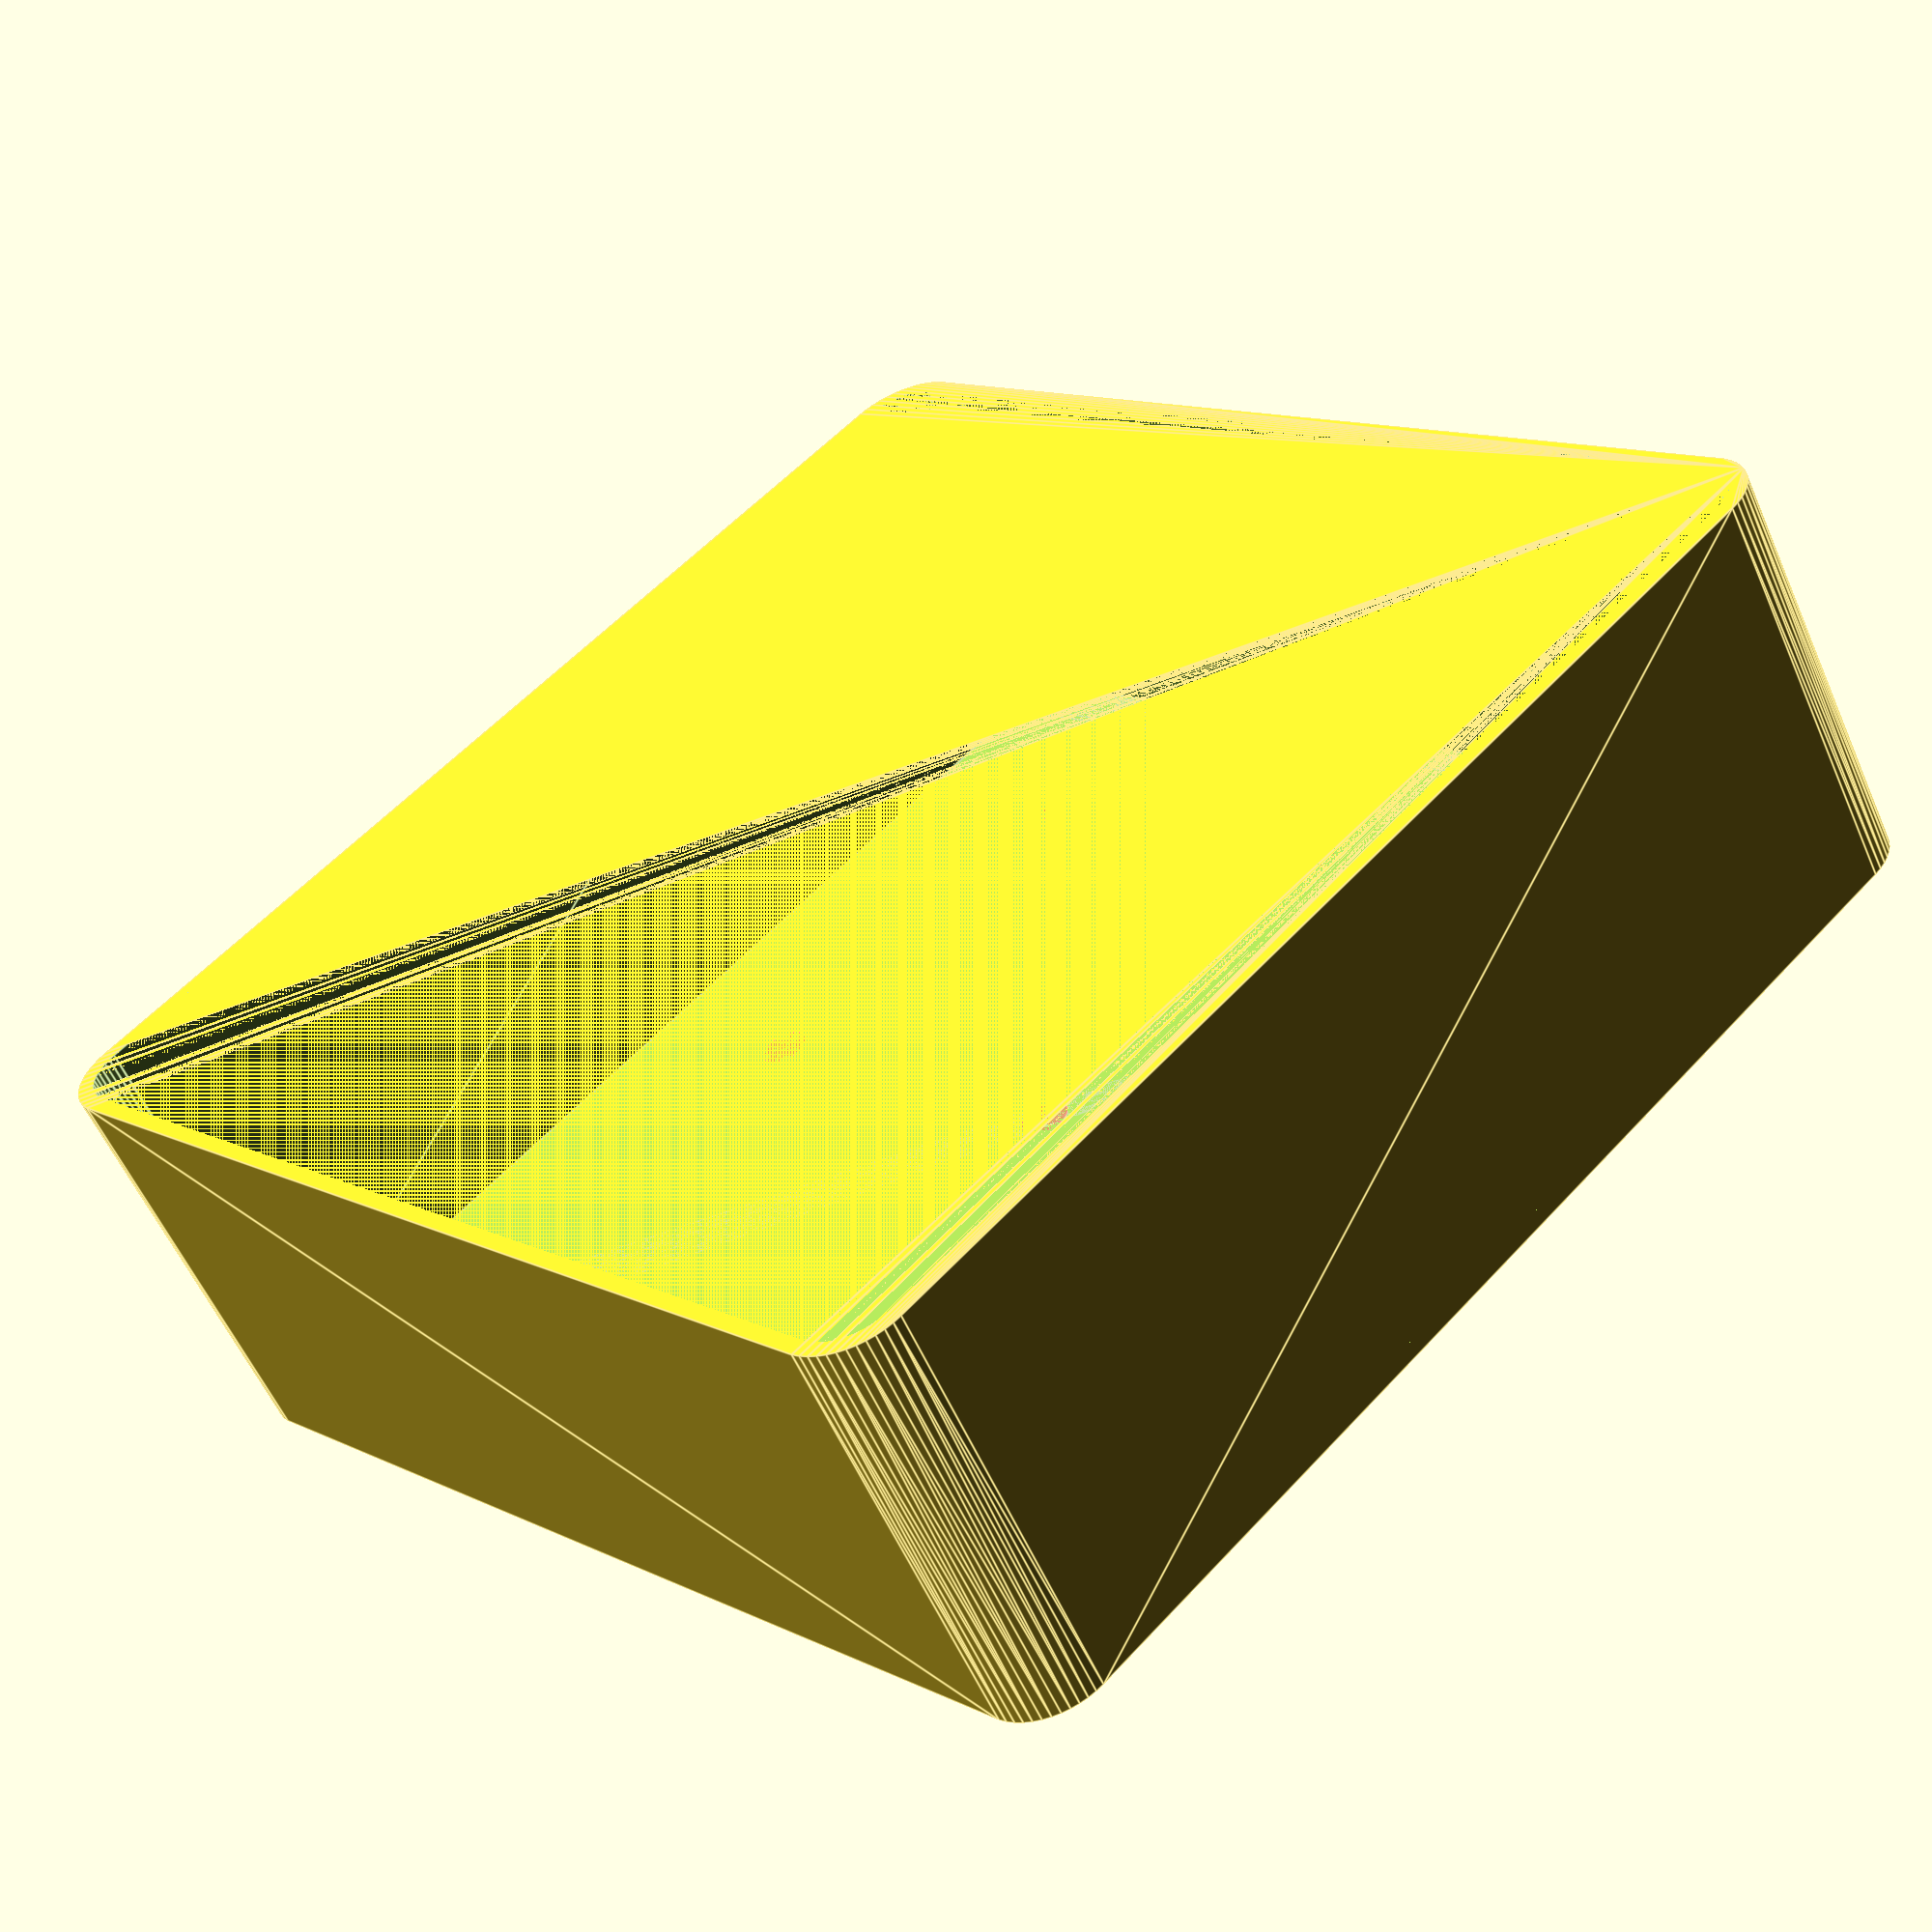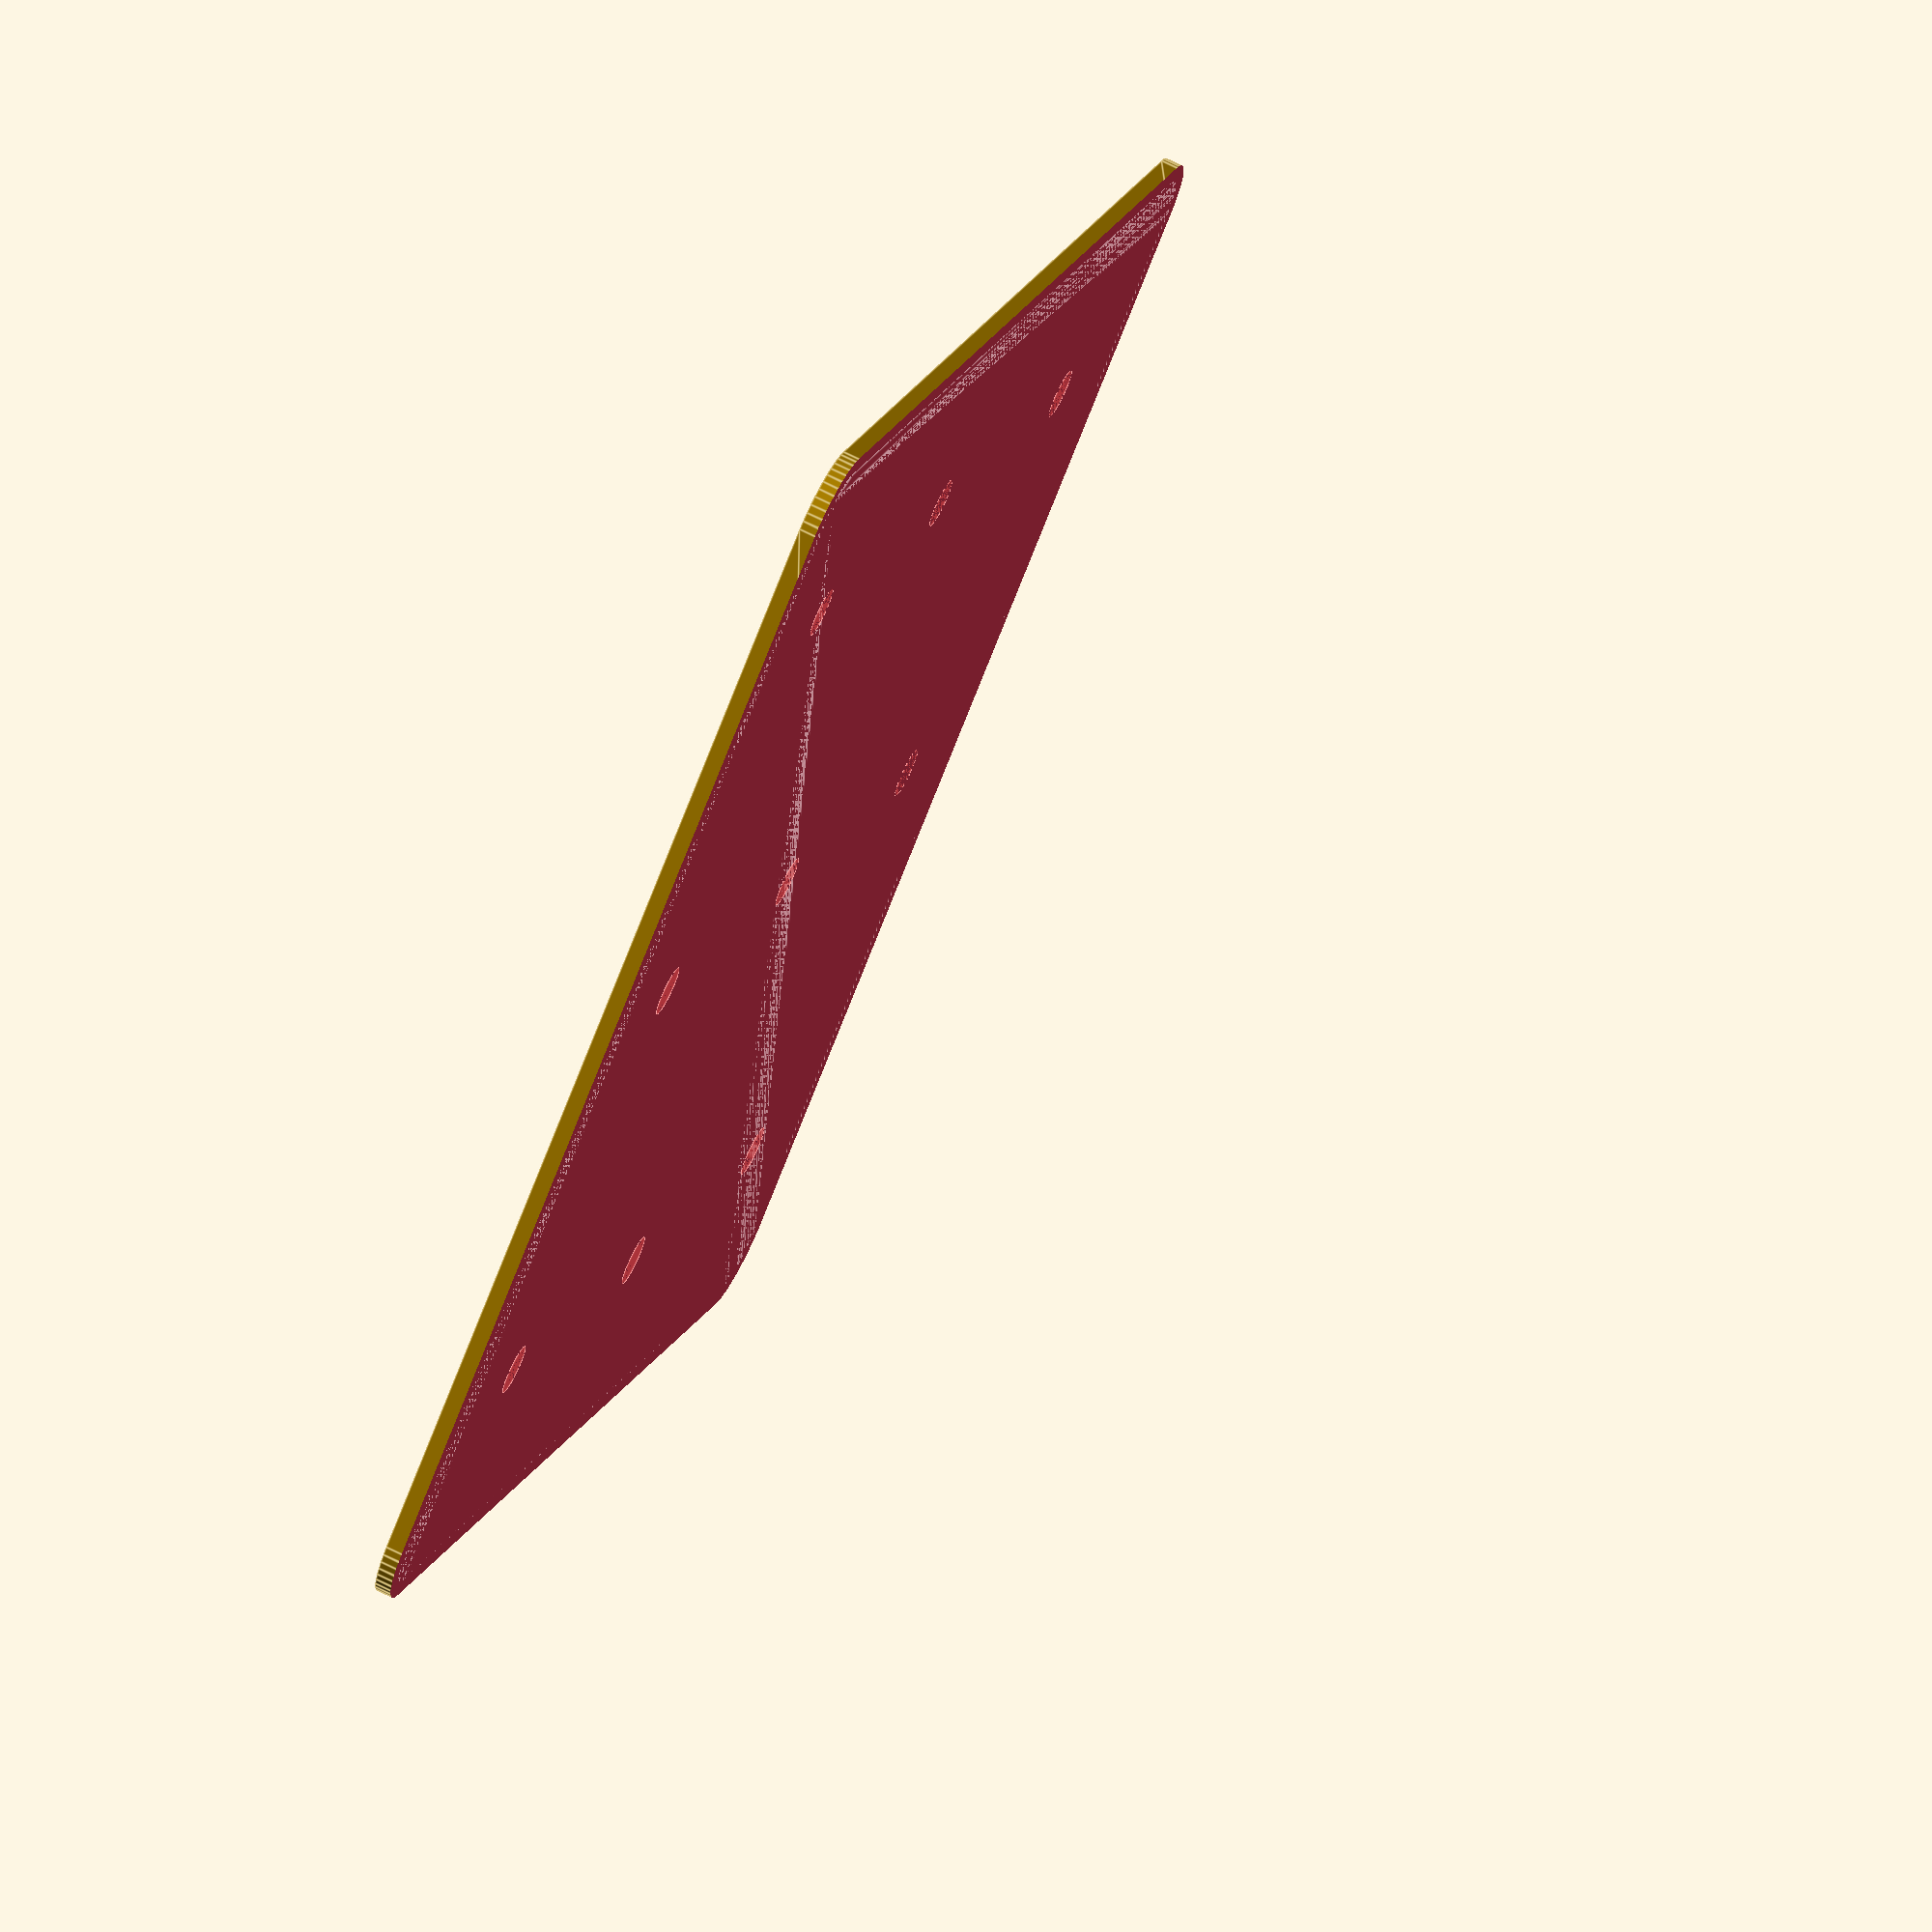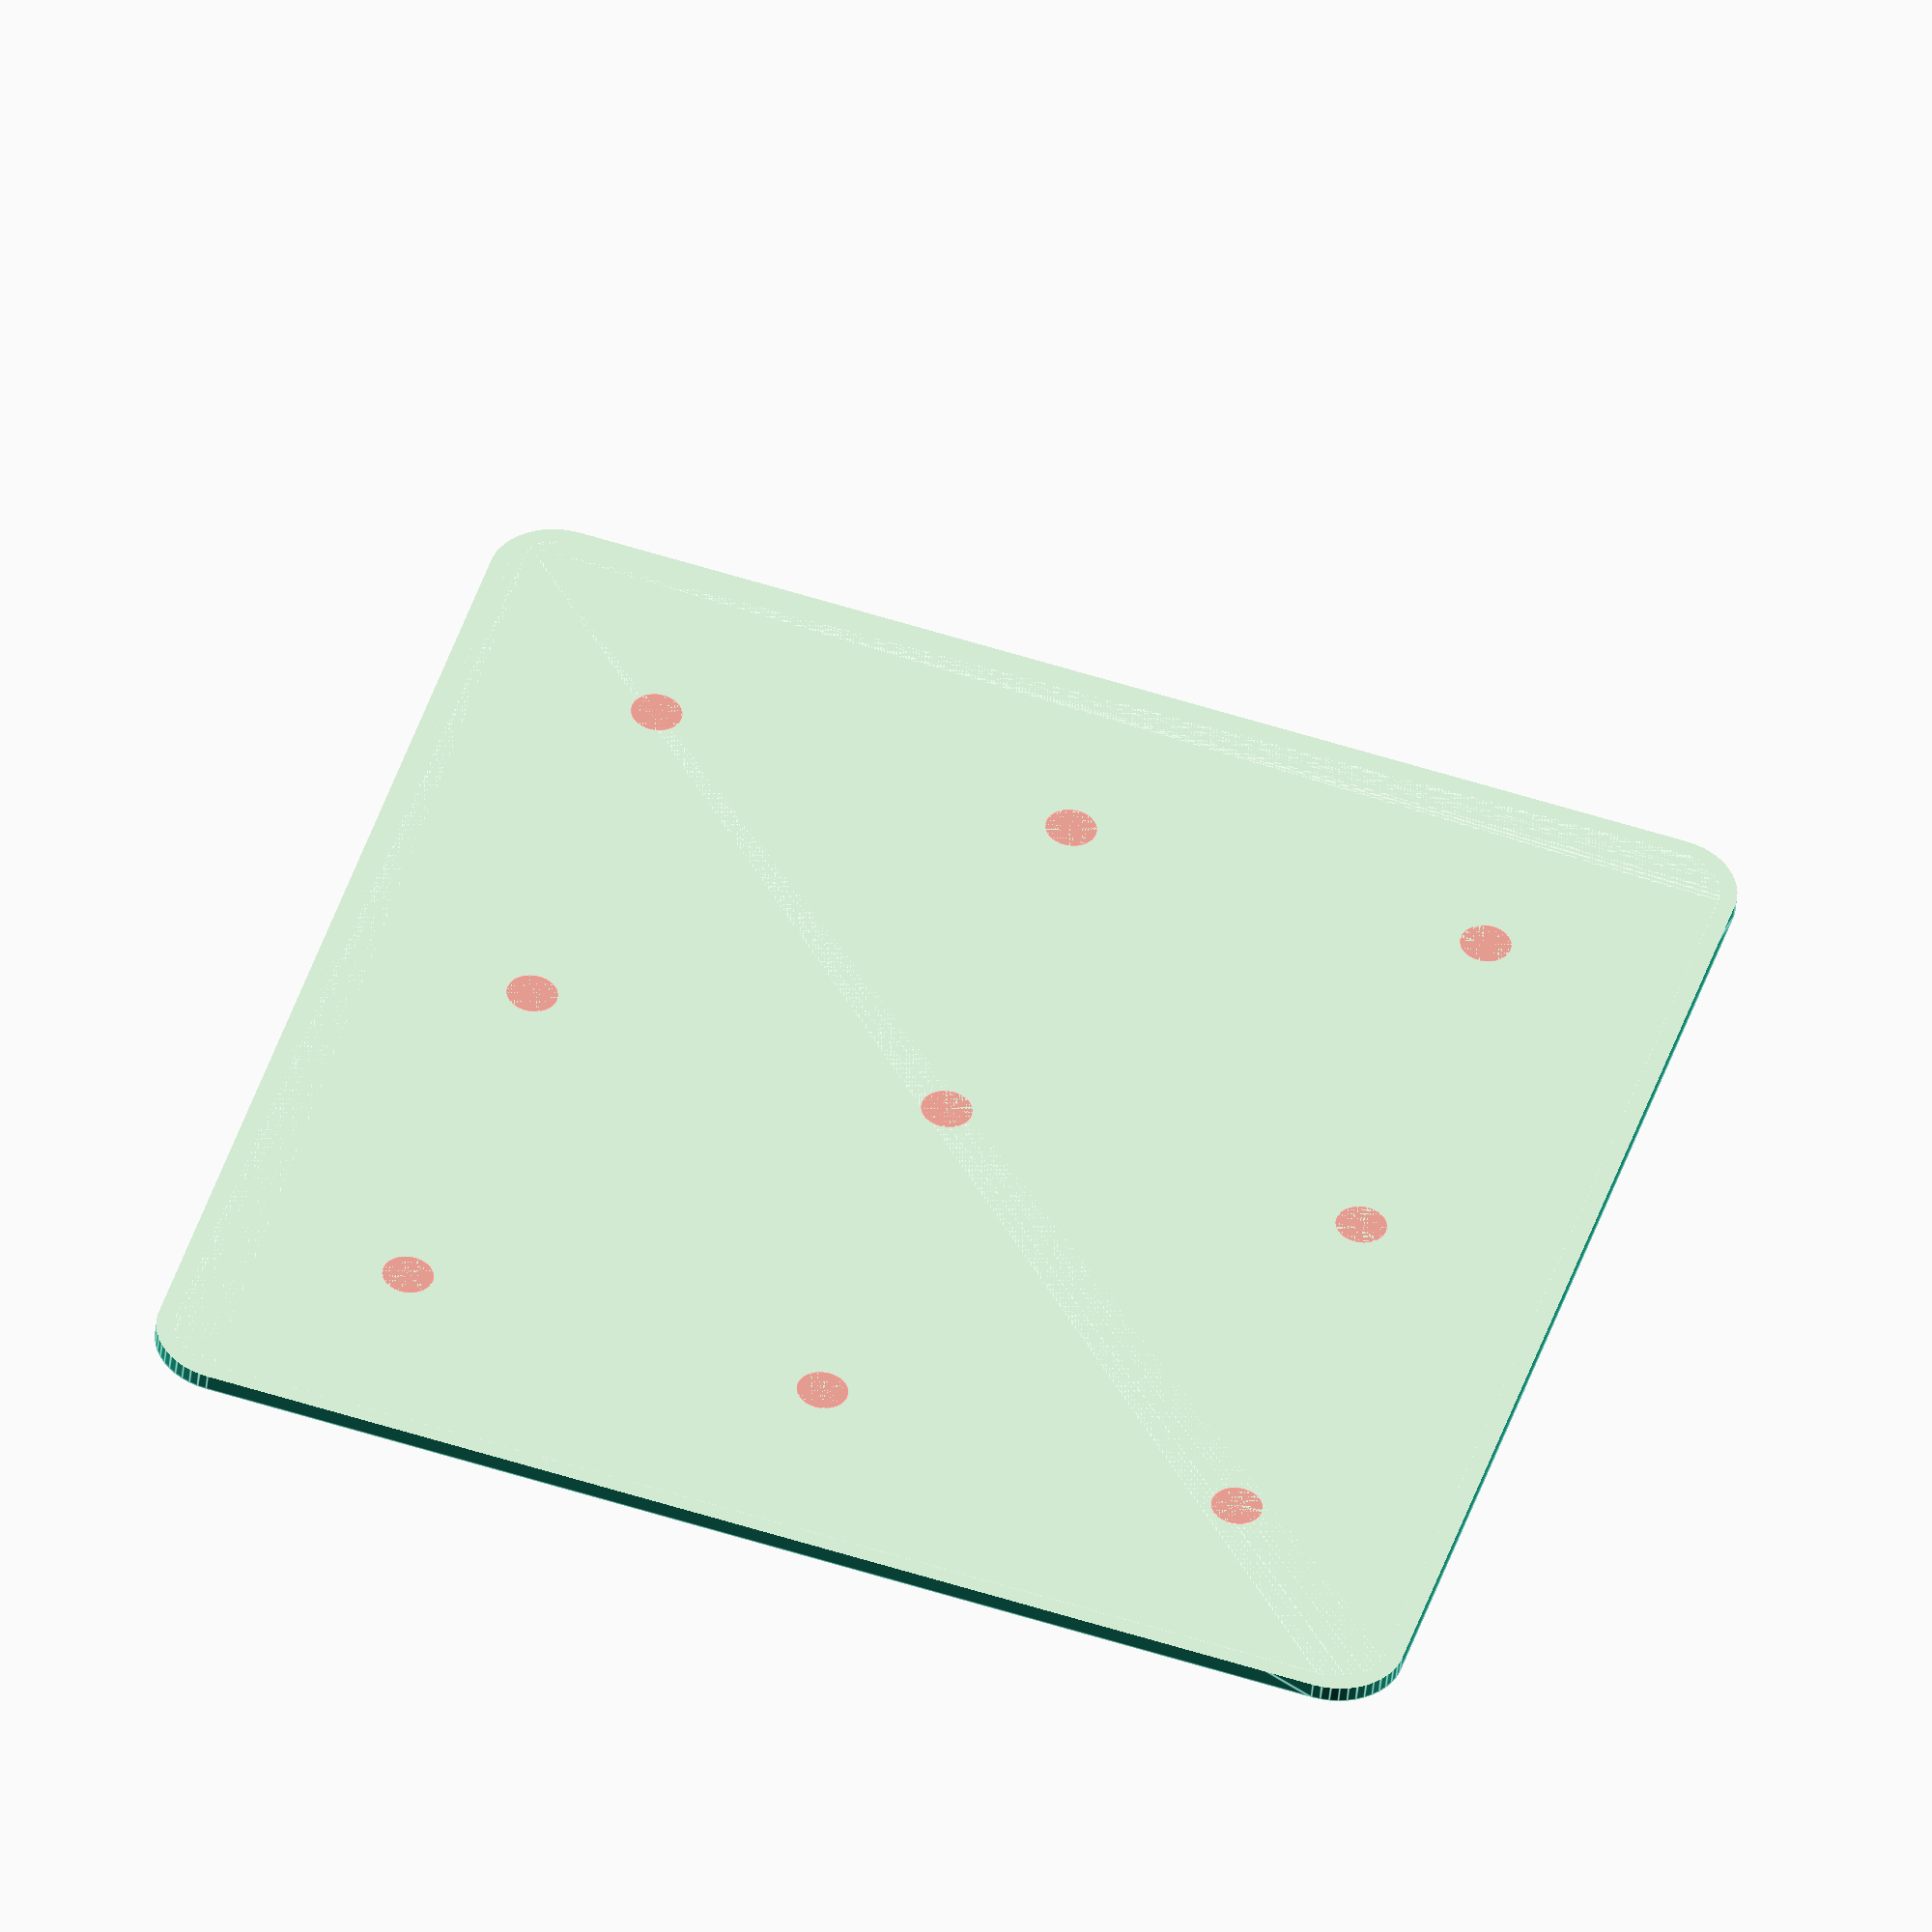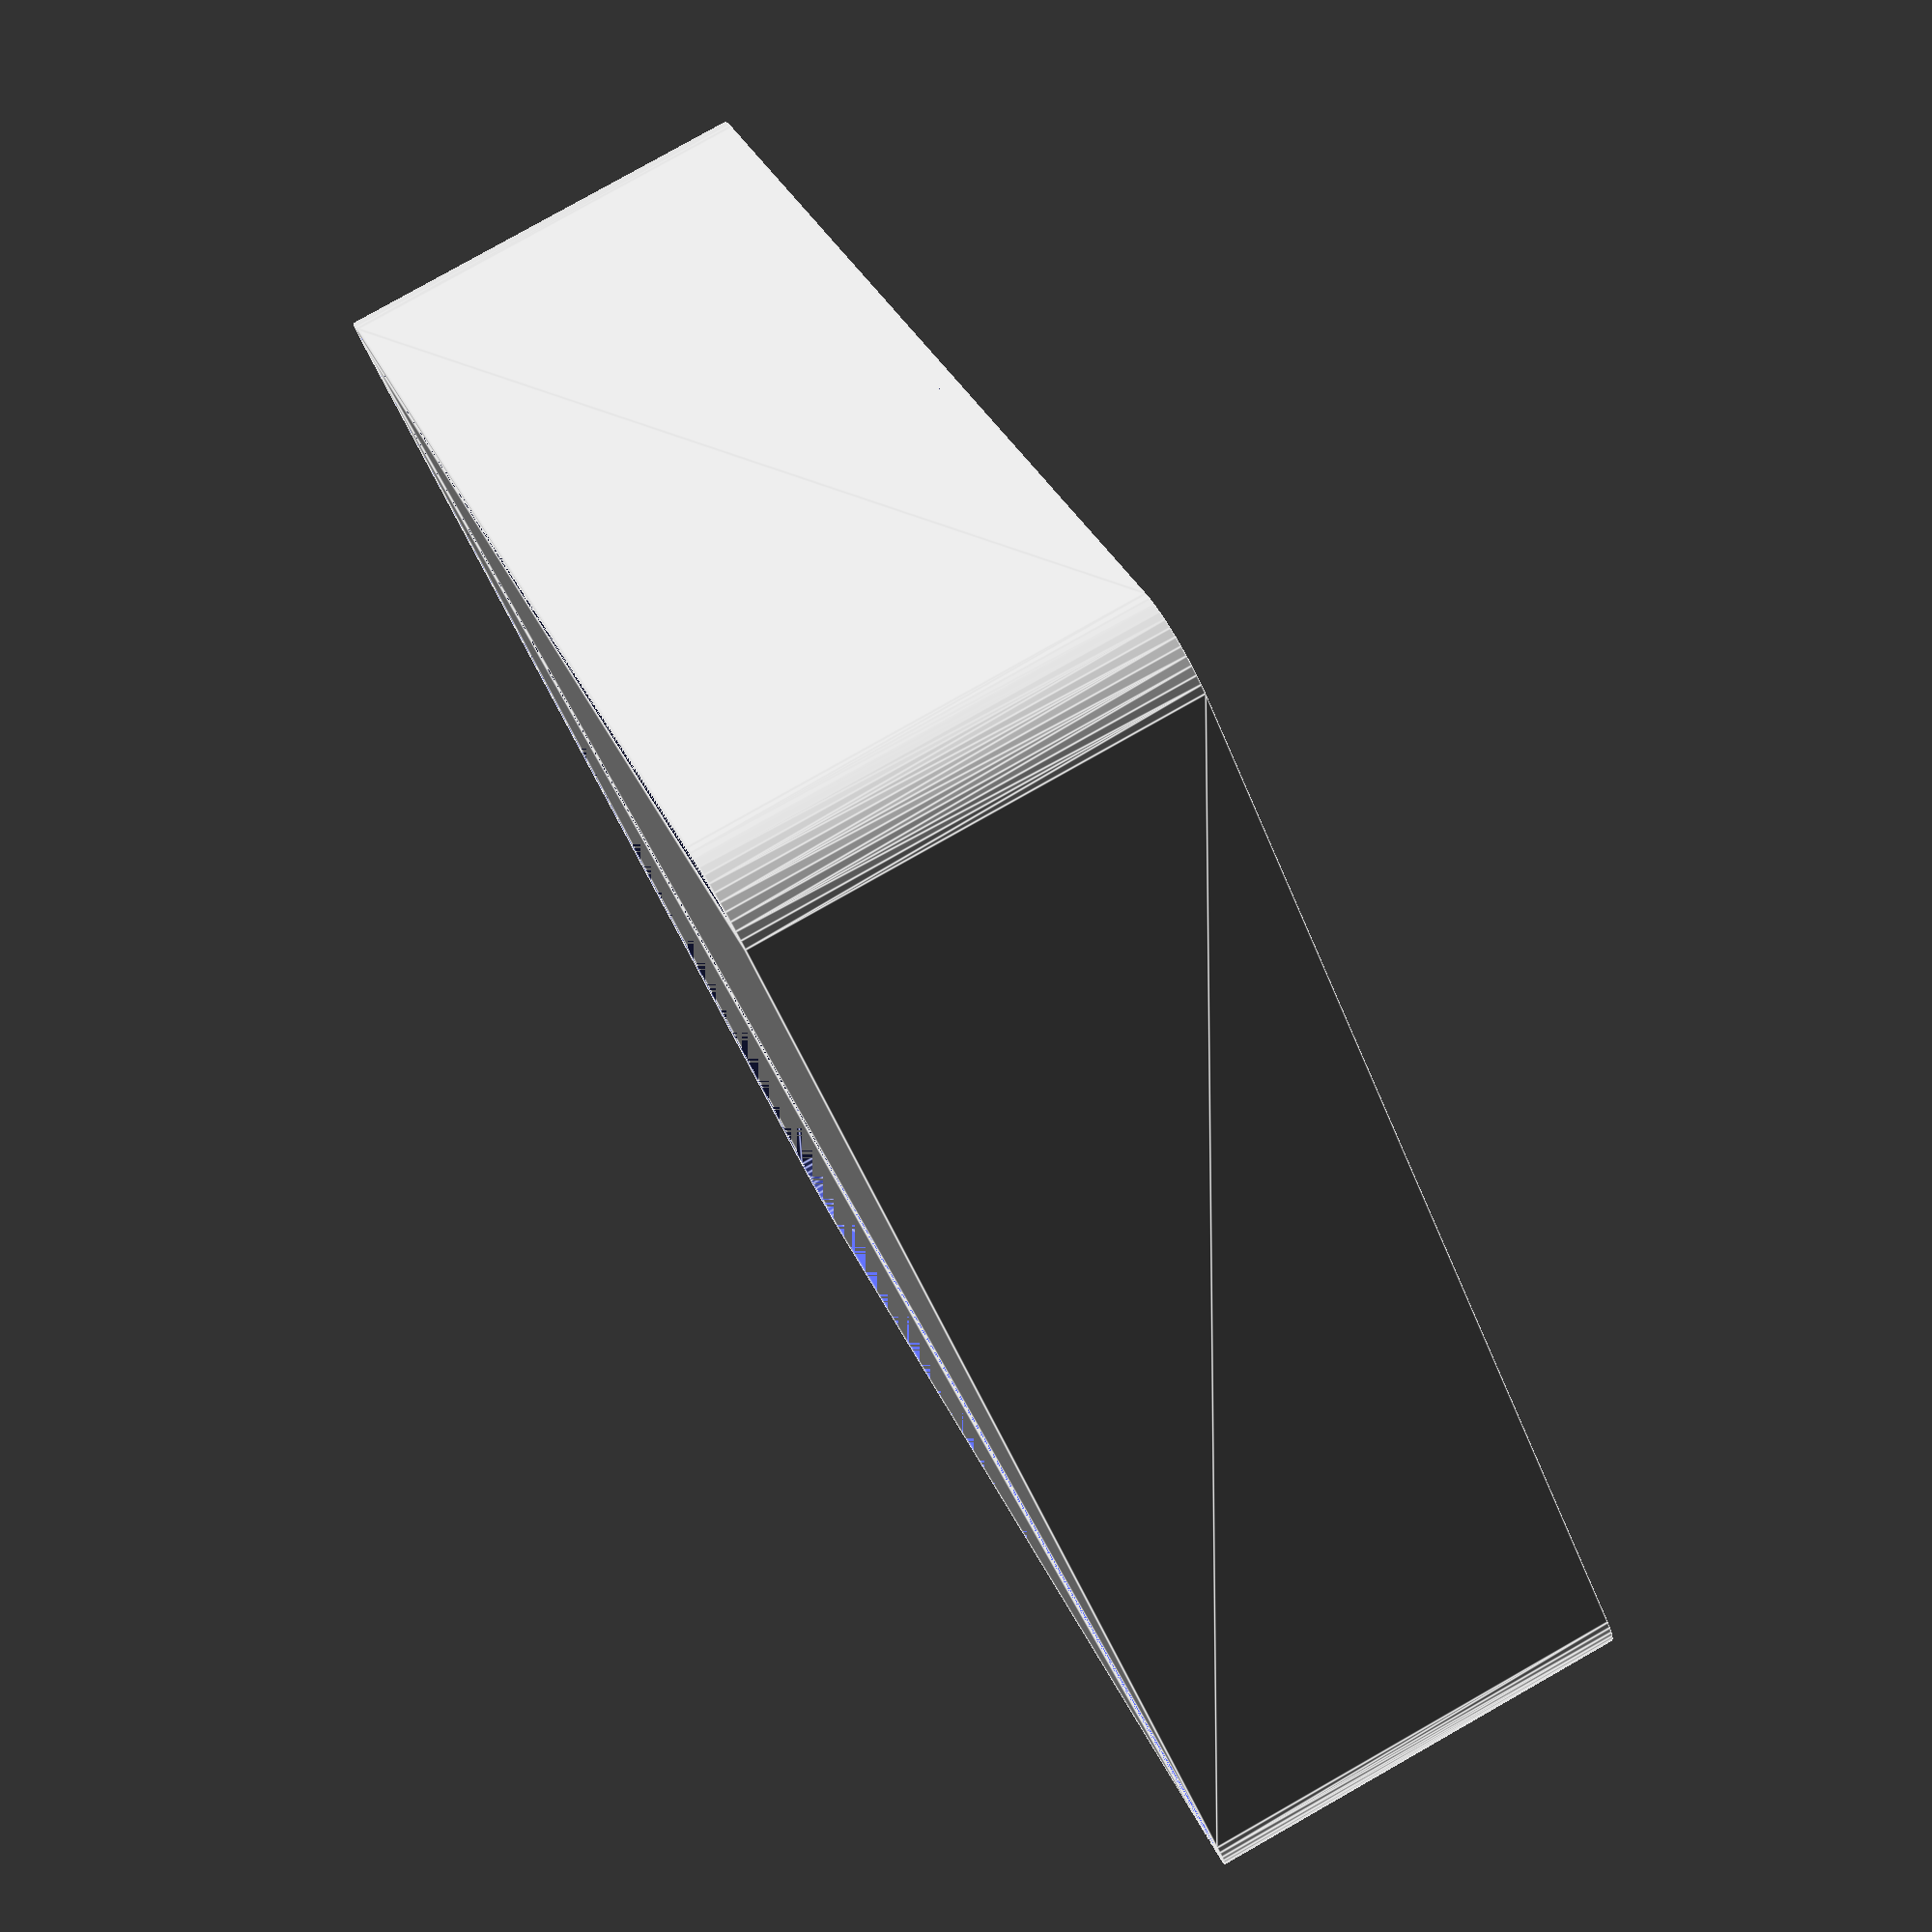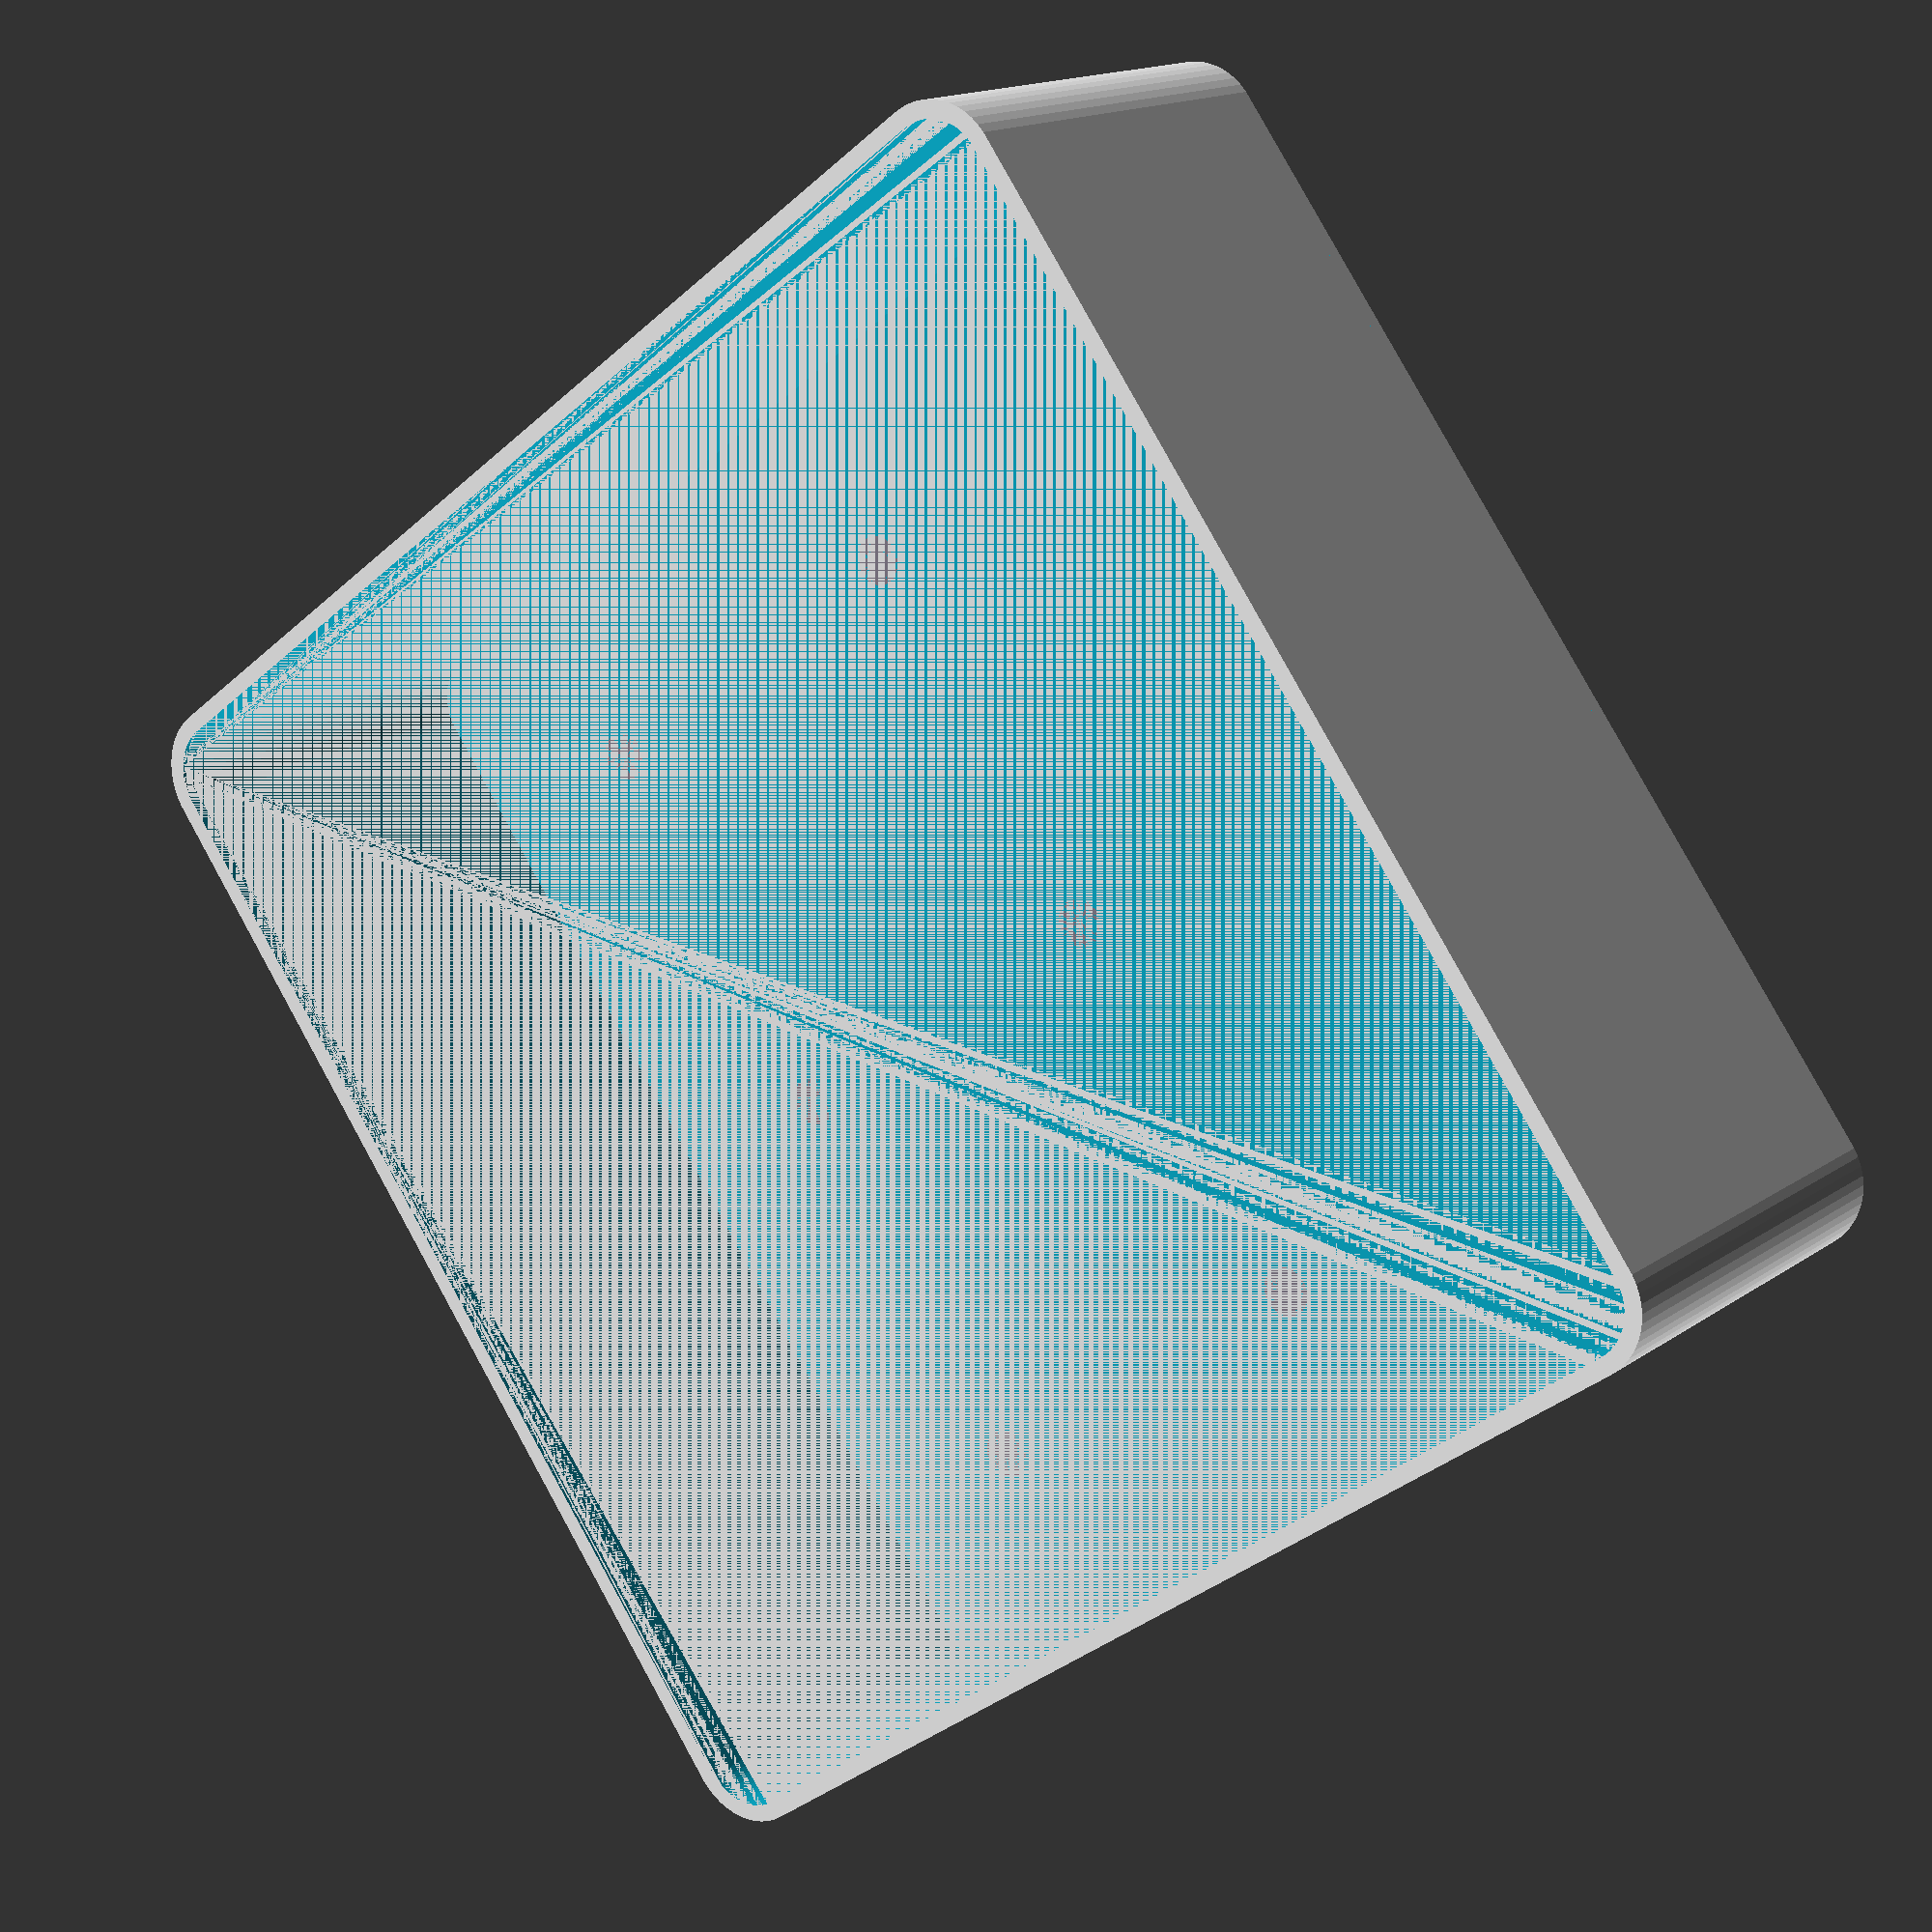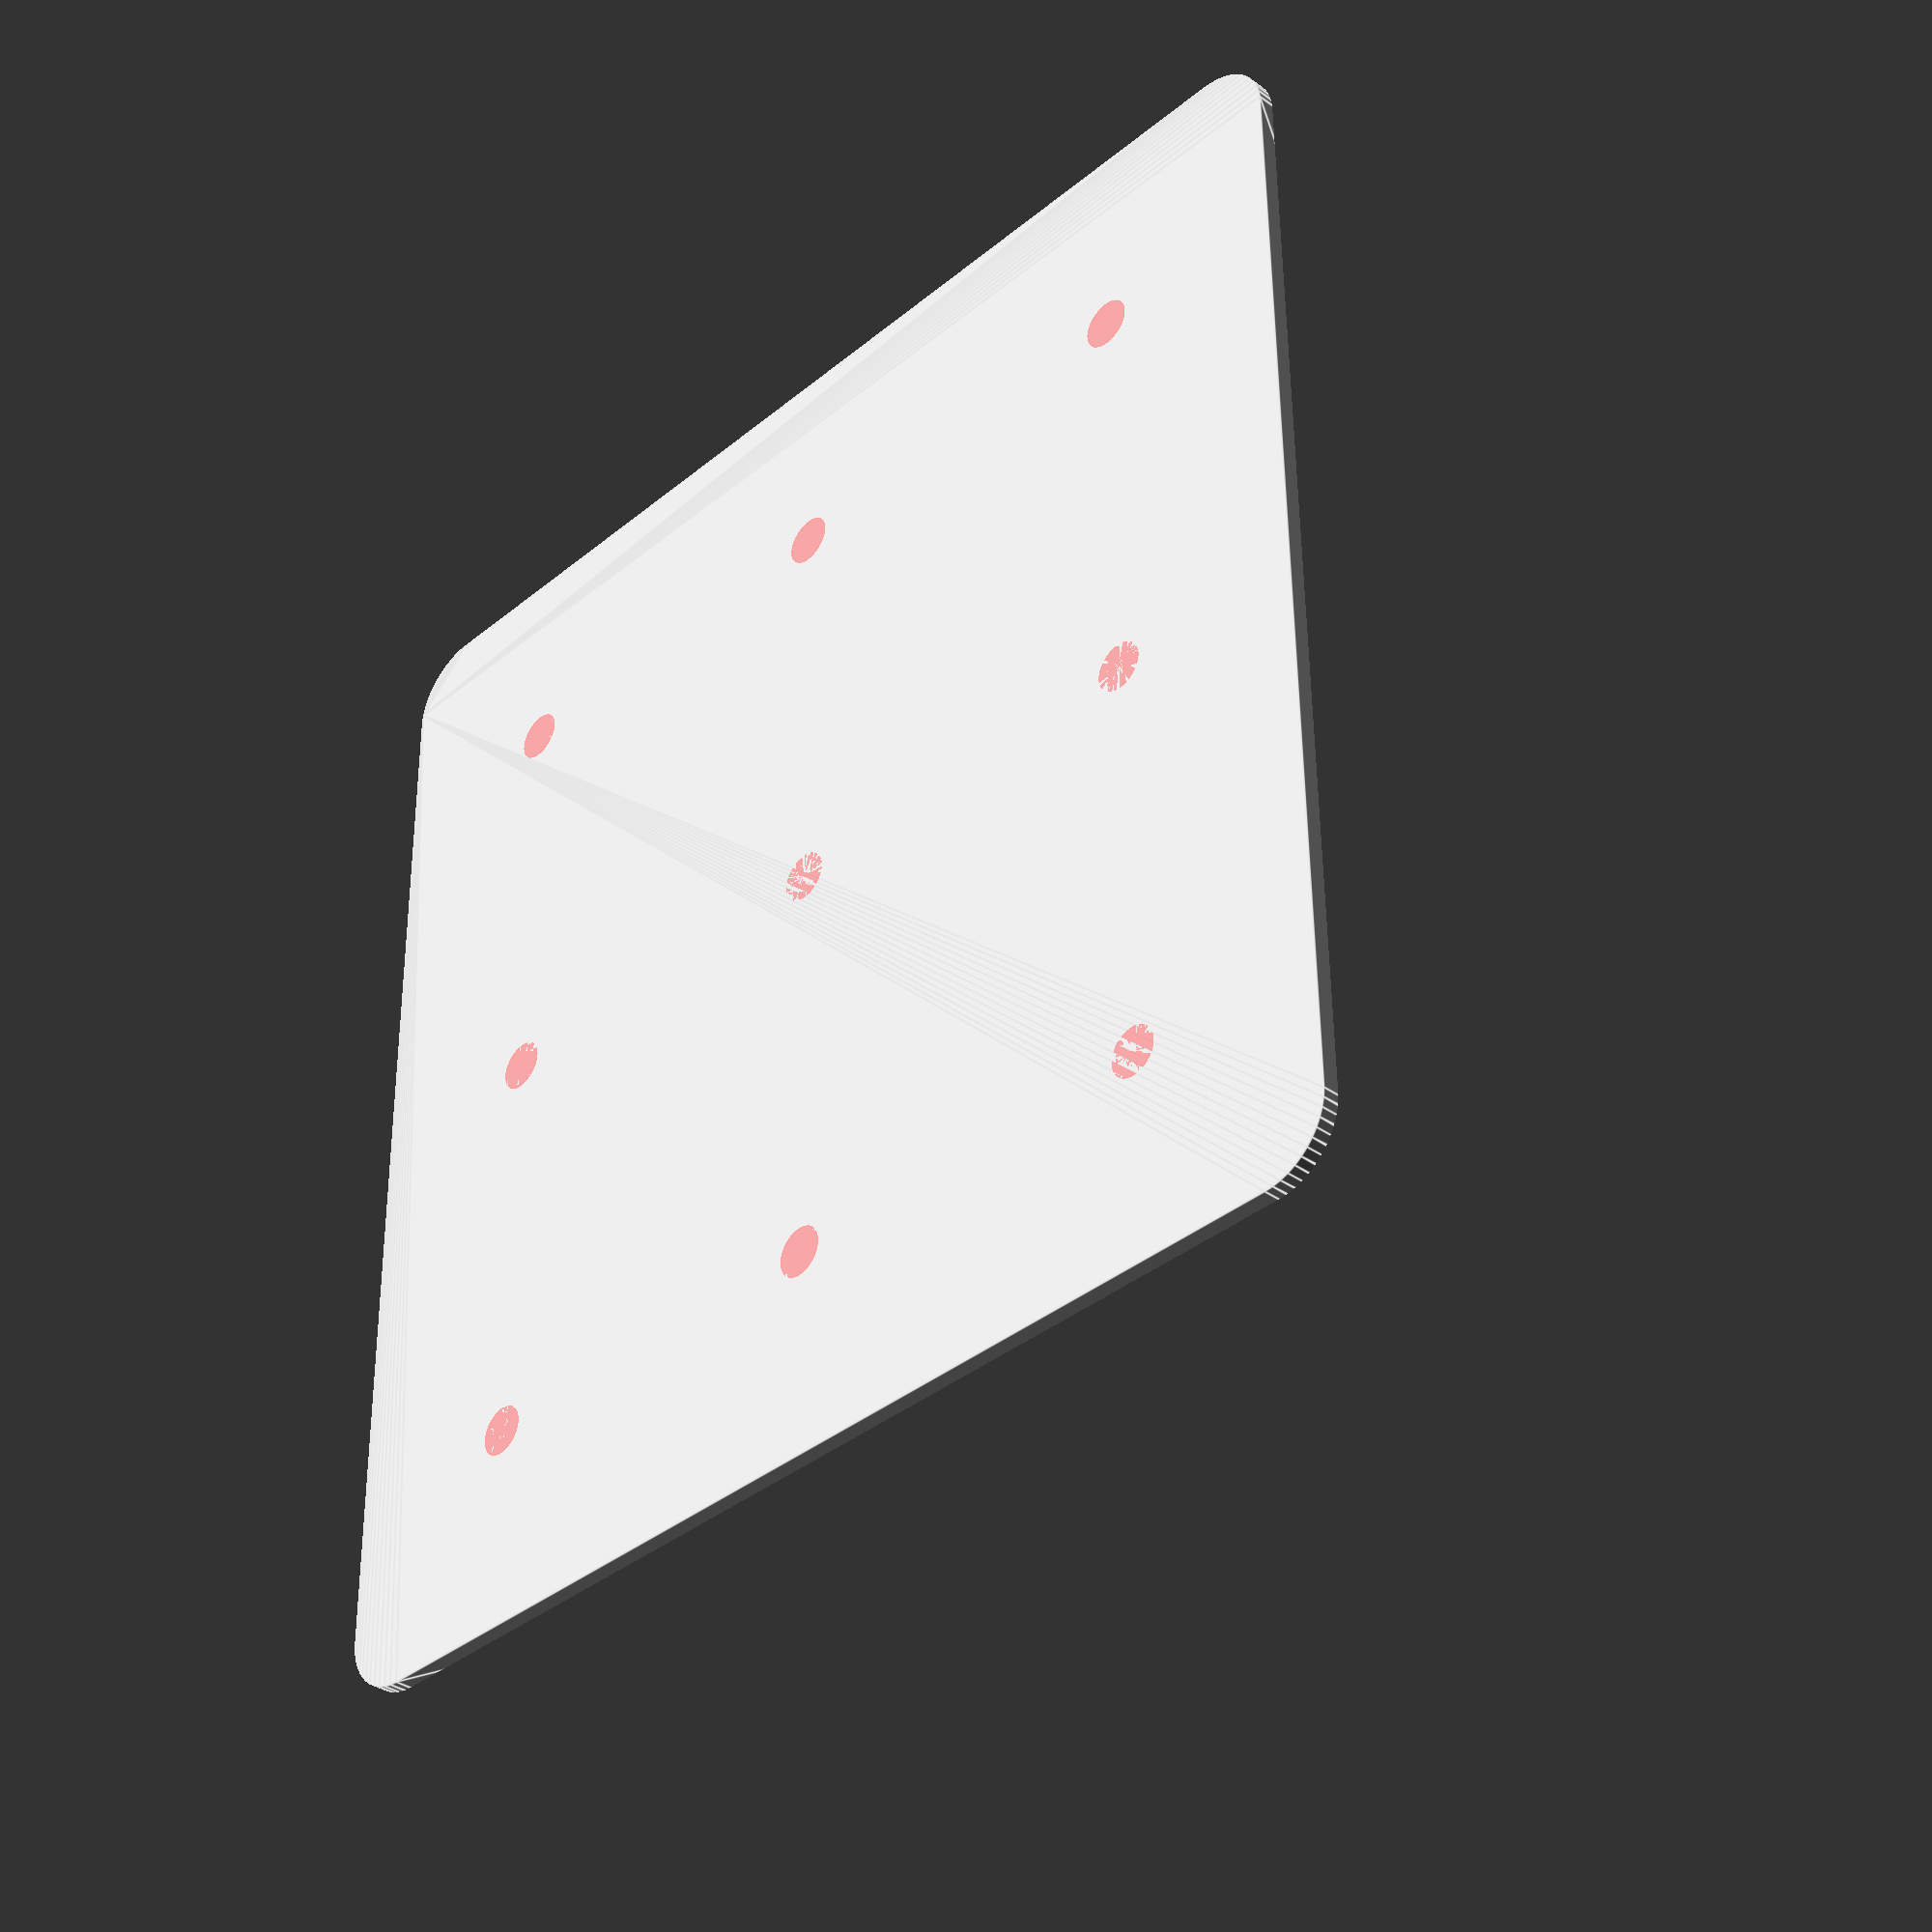
<openscad>
$fn = 50;


difference() {
	union() {
		hull() {
			translate(v = [-40.0000000000, 40.0000000000, 0]) {
				cylinder(h = 30, r = 5);
			}
			translate(v = [40.0000000000, 40.0000000000, 0]) {
				cylinder(h = 30, r = 5);
			}
			translate(v = [-40.0000000000, -40.0000000000, 0]) {
				cylinder(h = 30, r = 5);
			}
			translate(v = [40.0000000000, -40.0000000000, 0]) {
				cylinder(h = 30, r = 5);
			}
		}
	}
	union() {
		translate(v = [0, 0, 1.2000000000]) {
			hull() {
				translate(v = [-40.0000000000, 40.0000000000, 0]) {
					cylinder(h = 28.8000000000, r = 3.8000000000);
				}
				translate(v = [40.0000000000, 40.0000000000, 0]) {
					cylinder(h = 28.8000000000, r = 3.8000000000);
				}
				translate(v = [-40.0000000000, -40.0000000000, 0]) {
					cylinder(h = 28.8000000000, r = 3.8000000000);
				}
				translate(v = [40.0000000000, -40.0000000000, 0]) {
					cylinder(h = 28.8000000000, r = 3.8000000000);
				}
			}
		}
		#translate(v = [-30.0000000000, -30.0000000000, 0]) {
			cylinder(h = 1.2000000000, r = 1.8000000000);
		}
		#translate(v = [-30.0000000000, 0.0000000000, 0]) {
			cylinder(h = 1.2000000000, r = 1.8000000000);
		}
		#translate(v = [-30.0000000000, 30.0000000000, 0]) {
			cylinder(h = 1.2000000000, r = 1.8000000000);
		}
		#translate(v = [0.0000000000, -30.0000000000, 0]) {
			cylinder(h = 1.2000000000, r = 1.8000000000);
		}
		#cylinder(h = 1.2000000000, r = 1.8000000000);
		#translate(v = [0.0000000000, 30.0000000000, 0]) {
			cylinder(h = 1.2000000000, r = 1.8000000000);
		}
		#translate(v = [30.0000000000, -30.0000000000, 0]) {
			cylinder(h = 1.2000000000, r = 1.8000000000);
		}
		#translate(v = [30.0000000000, 0.0000000000, 0]) {
			cylinder(h = 1.2000000000, r = 1.8000000000);
		}
		#translate(v = [30.0000000000, 30.0000000000, 0]) {
			cylinder(h = 1.2000000000, r = 1.8000000000);
		}
		translate(v = [-250.0000000000, -250.0000000000, 1.2000000000]) {
			cube(size = [500, 500, 500]);
		}
		translate(v = [-250.0000000000, -250.0000000000, 1.2000000000]) {
			cube(size = [500, 500, 500]);
		}
		translate(v = [-250.0000000000, -250.0000000000, 1.2000000000]) {
			cube(size = [500, 500, 500]);
		}
	}
}
</openscad>
<views>
elev=237.5 azim=226.0 roll=156.5 proj=p view=edges
elev=289.6 azim=322.2 roll=296.6 proj=o view=edges
elev=45.9 azim=286.7 roll=354.5 proj=o view=edges
elev=98.8 azim=43.0 roll=119.5 proj=p view=edges
elev=344.0 azim=233.5 roll=35.9 proj=p view=wireframe
elev=215.7 azim=90.8 roll=313.4 proj=p view=edges
</views>
